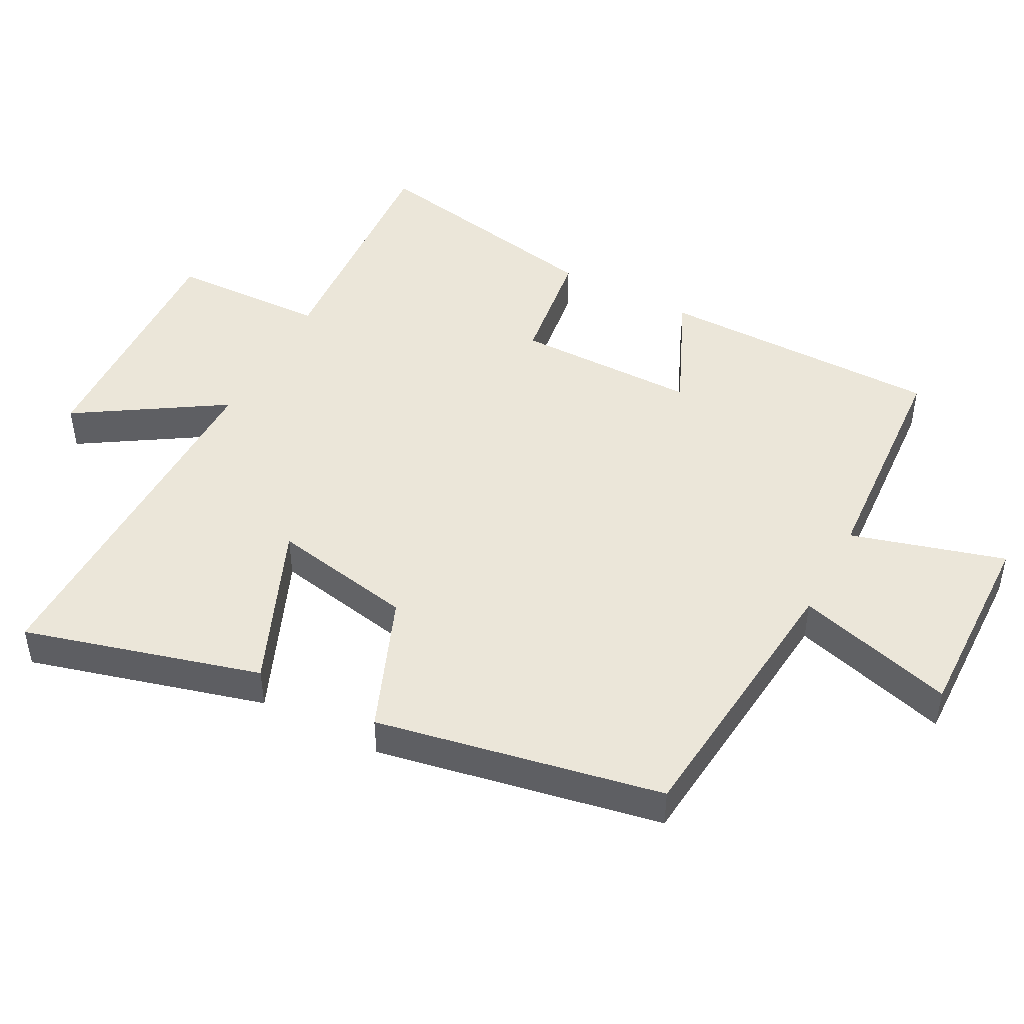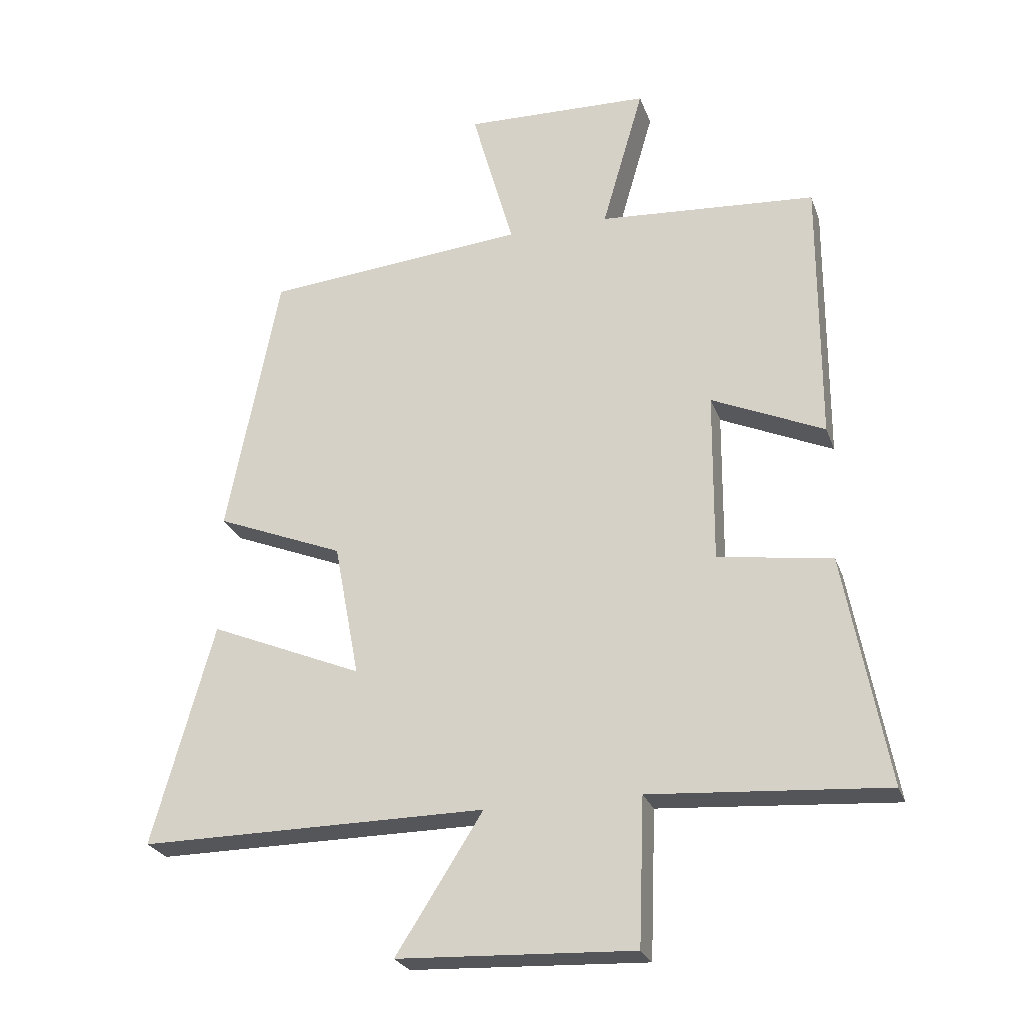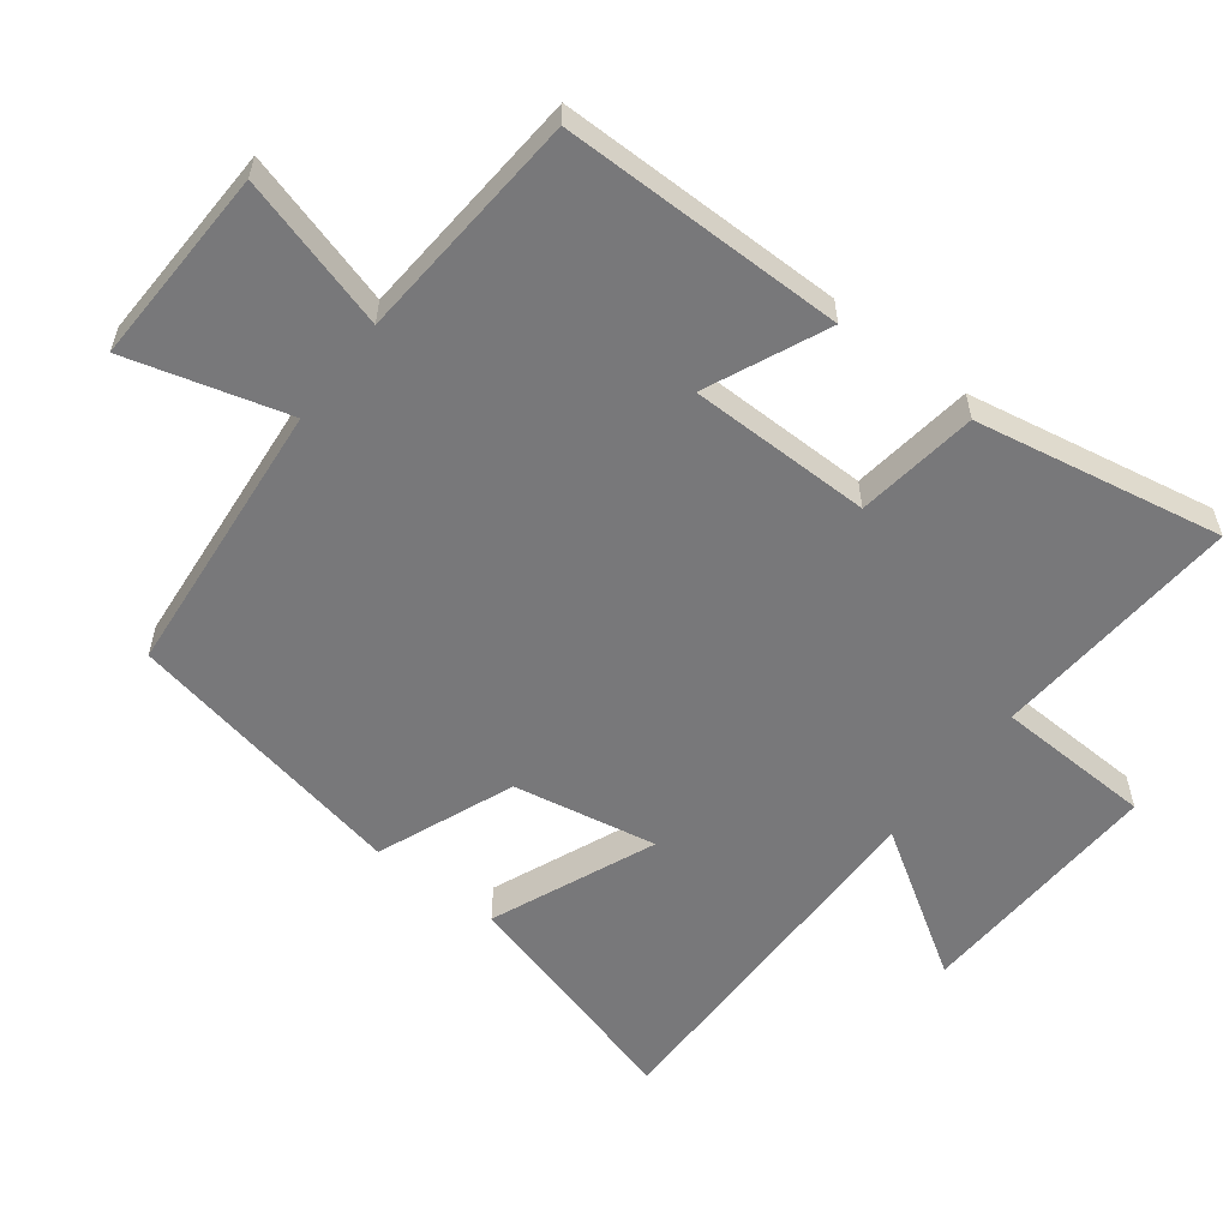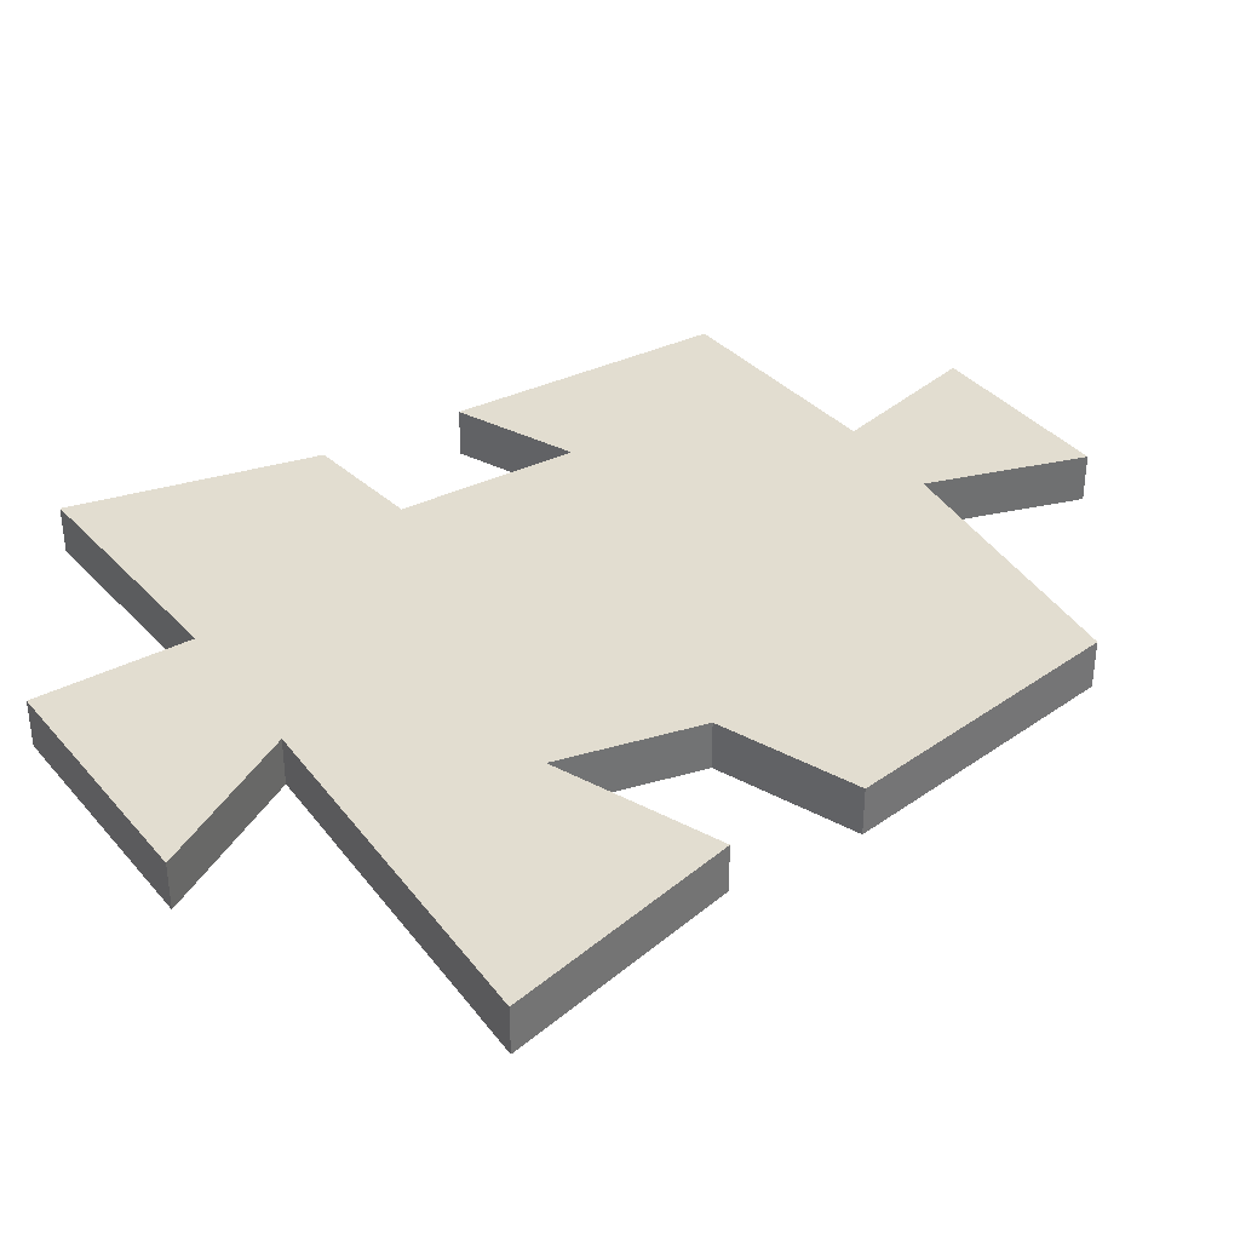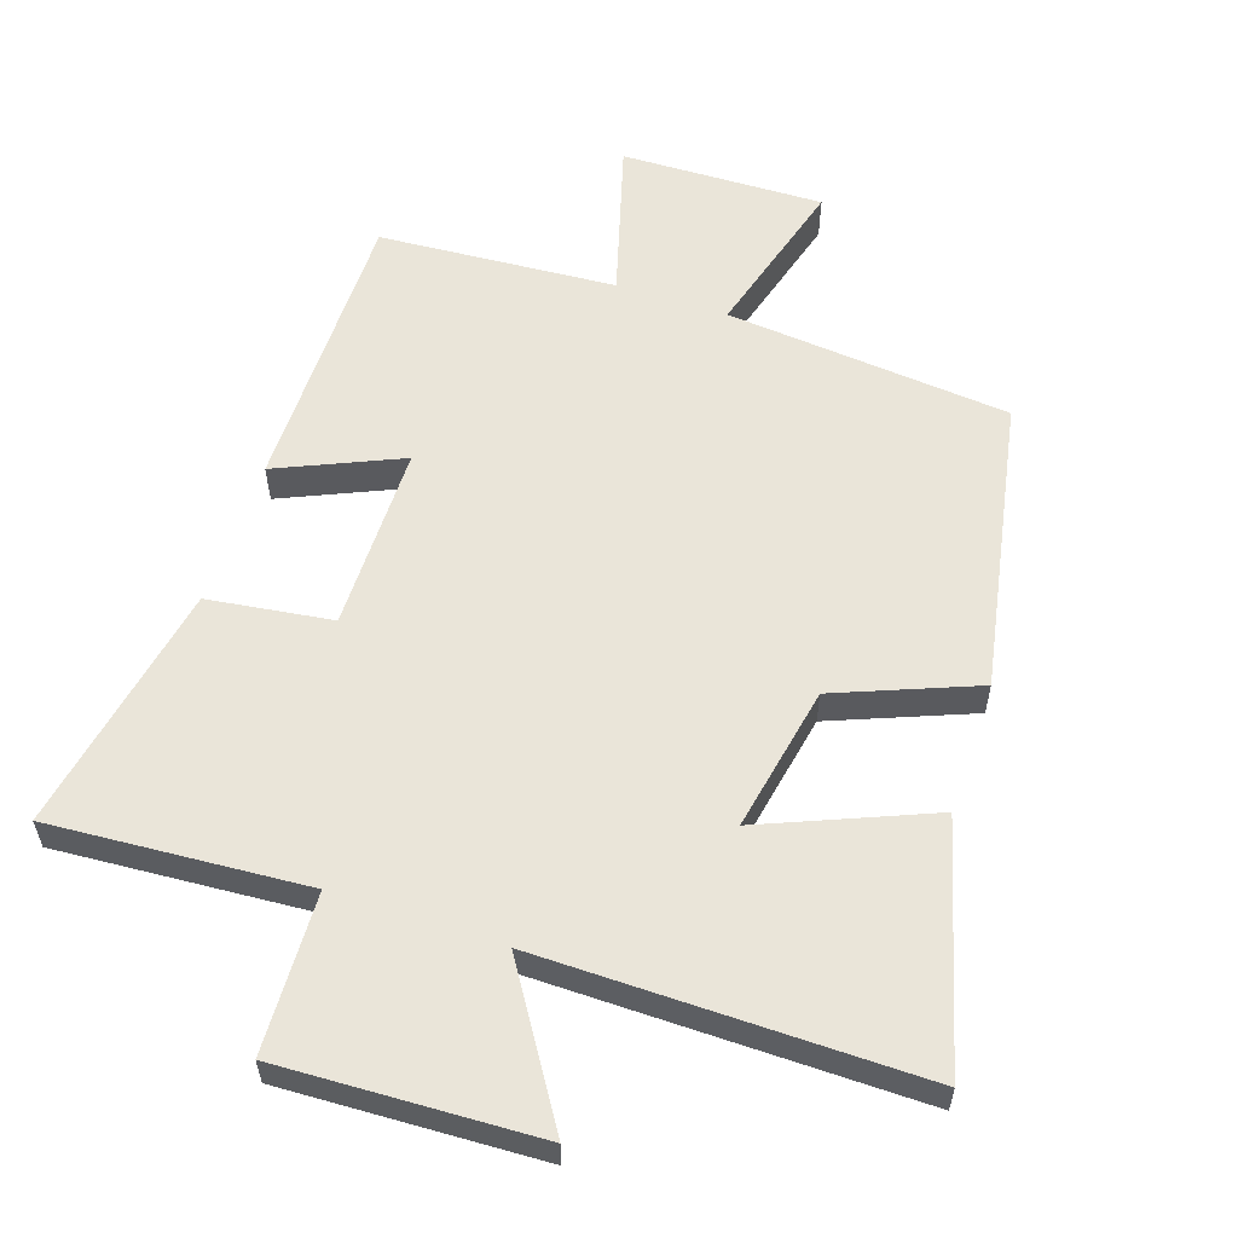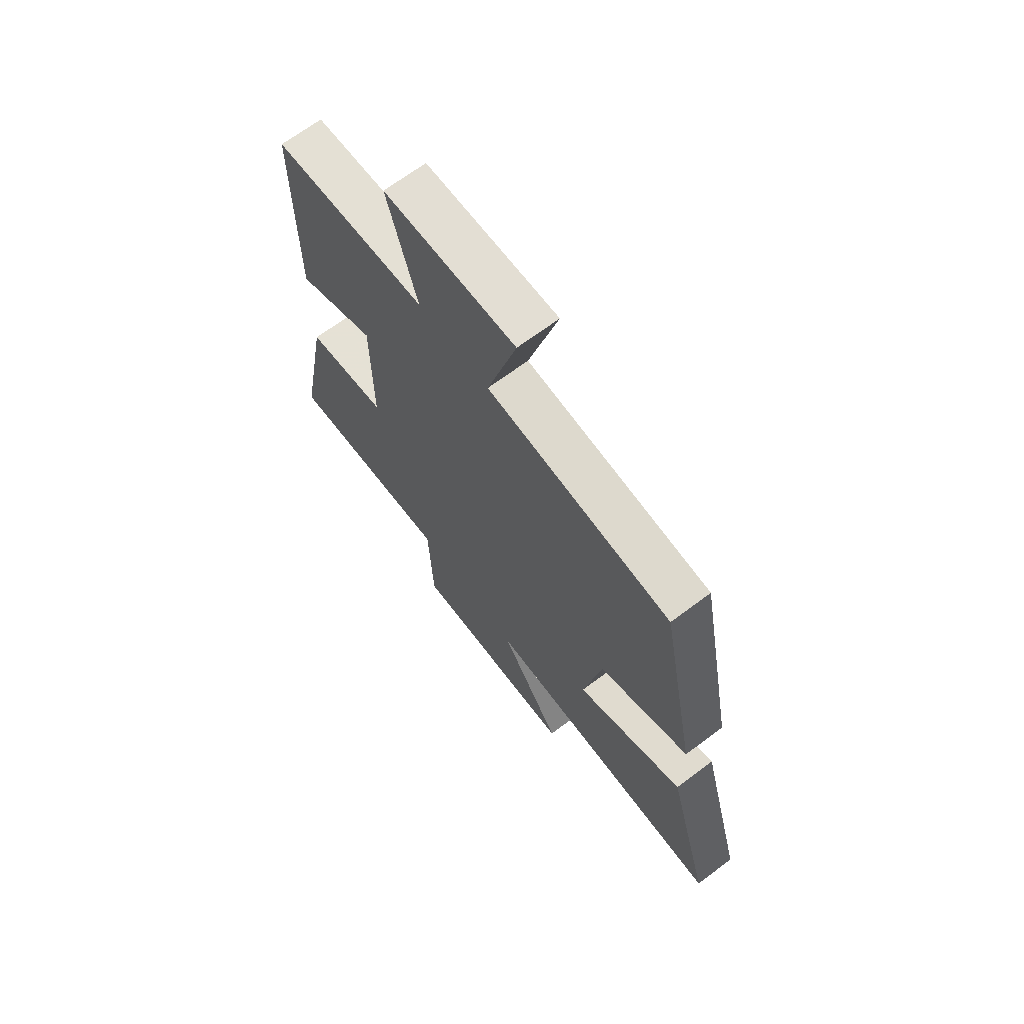
<metadata>
{"format":"obj","ext":"obj","renderer":"f3d","projection":"perspective","resolution":1024,"background":"white","views":[{"elev":46.7,"azim":-62.0,"up":"+Y"},{"elev":-25.4,"azim":17.1,"up":"+Z"},{"elev":-57.5,"azim":52.5,"up":"+Y"},{"elev":35.4,"azim":-122.2,"up":"+Y"},{"elev":57.8,"azim":-161.4,"up":"+Y"},{"elev":68.2,"azim":-126.9,"up":"+Z"}]}
</metadata>
<code>
v 0.501 0.07 0.476
v 0.5 0.07 0.055
v 0.322 0.07 0.134
v 0.32 0.07 -0.136
v 0.5 0.07 -0.161
v 0.568 0.07 -0.526
v 0.196 0.07 -0.5
v 0.187 0.07 -0.731
v -0.185 0.07 -0.715
v -0.048 0.07 -0.5
v -0.597 0.07 -0.504
v -0.5 0.07 -0.154
v -0.258 0.07 -0.255
v -0.298 0.07 -0.043
v -0.5 0.07 0.038
v -0.418 0.07 0.461
v -0.005 0.07 0.5
v -0.071 0.07 0.736
v 0.223 0.07 0.728
v 0.157 0.07 0.5
v 0.501 0 0.476
v 0.5 0 0.055
v 0.322 0 0.134
v 0.32 0 -0.136
v 0.5 0 -0.161
v 0.568 0 -0.526
v 0.196 0 -0.5
v 0.187 0 -0.731
v -0.185 0 -0.715
v -0.048 0 -0.5
v -0.597 0 -0.504
v -0.5 0 -0.154
v -0.258 0 -0.255
v -0.298 0 -0.043
v -0.5 0 0.038
v -0.418 0 0.461
v -0.005 0 0.5
v -0.071 0 0.736
v 0.223 0 0.728
v 0.157 0 0.5
f 17 18 19 20
f 14 15 16 17
f 13 14 17 20
f 10 11 12 13
f 10 13 20 1
f 7 8 9 10
f 4 5 6 7
f 3 4 7 10
f 1 2 3
f 1 3 10
f 40 39 38 37
f 37 36 35 34
f 40 37 34 33
f 33 32 31 30
f 21 40 33 30
f 30 29 28 27
f 27 26 25 24
f 30 27 24 23
f 23 22 21
f 30 23 21
f 1 21 22 2
f 2 22 23 3
f 3 23 24 4
f 4 24 25 5
f 5 25 26 6
f 6 26 27 7
f 7 27 28 8
f 8 28 29 9
f 9 29 30 10
f 10 30 31 11
f 11 31 32 12
f 12 32 33 13
f 13 33 34 14
f 14 34 35 15
f 15 35 36 16
f 16 36 37 17
f 17 37 38 18
f 18 38 39 19
f 19 39 40 20
f 20 40 21 1

</code>
